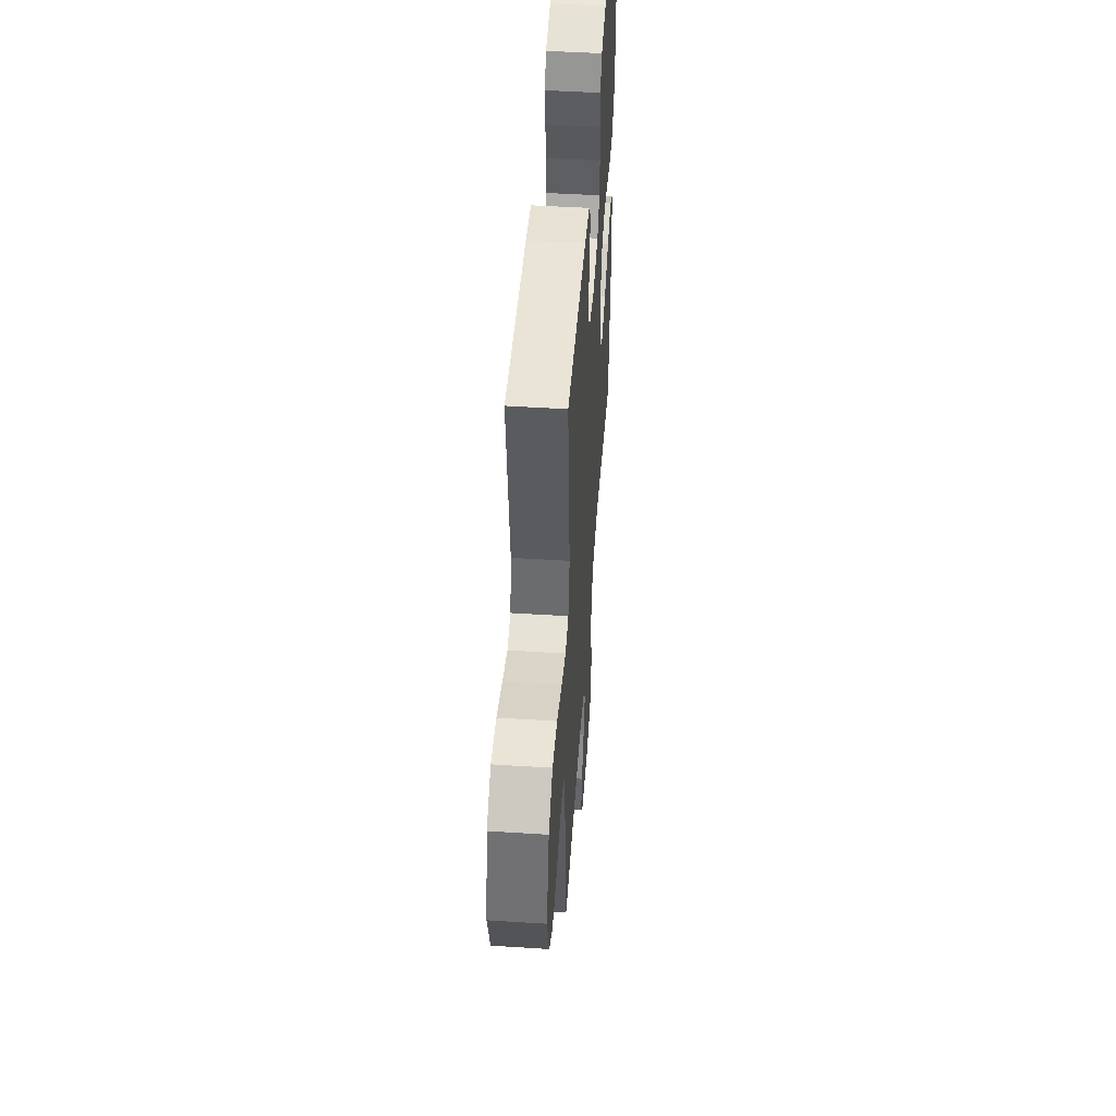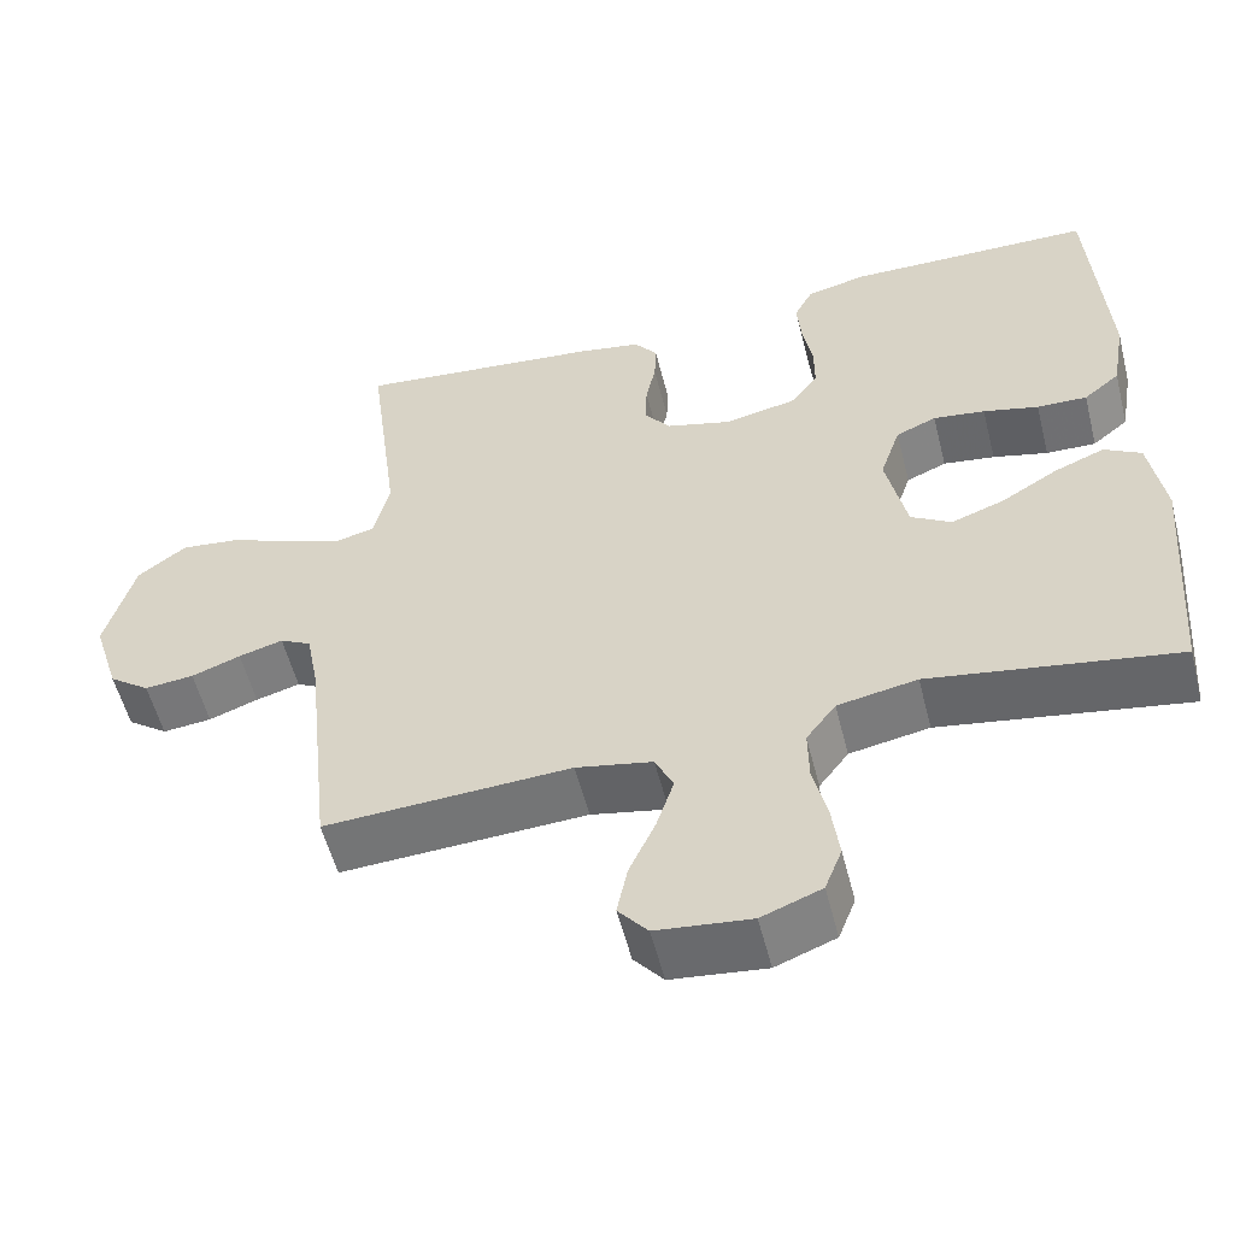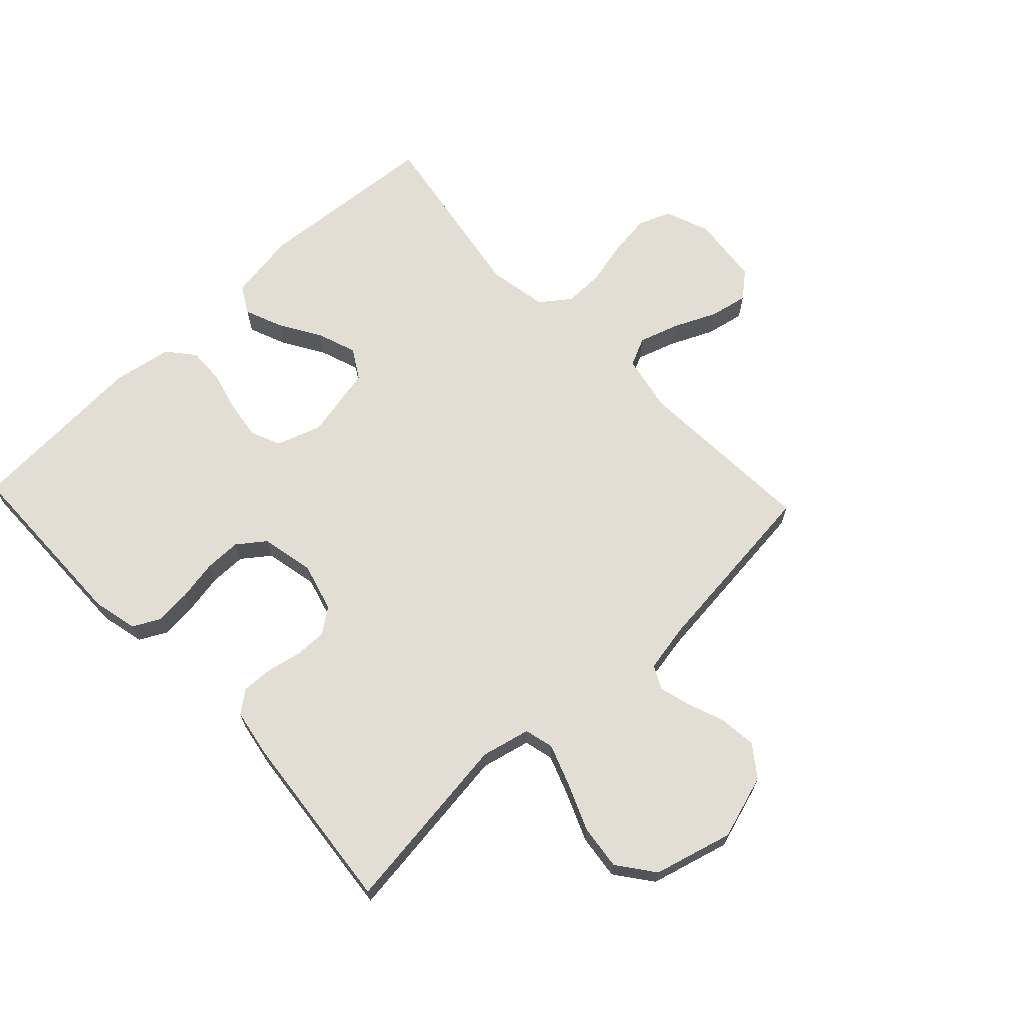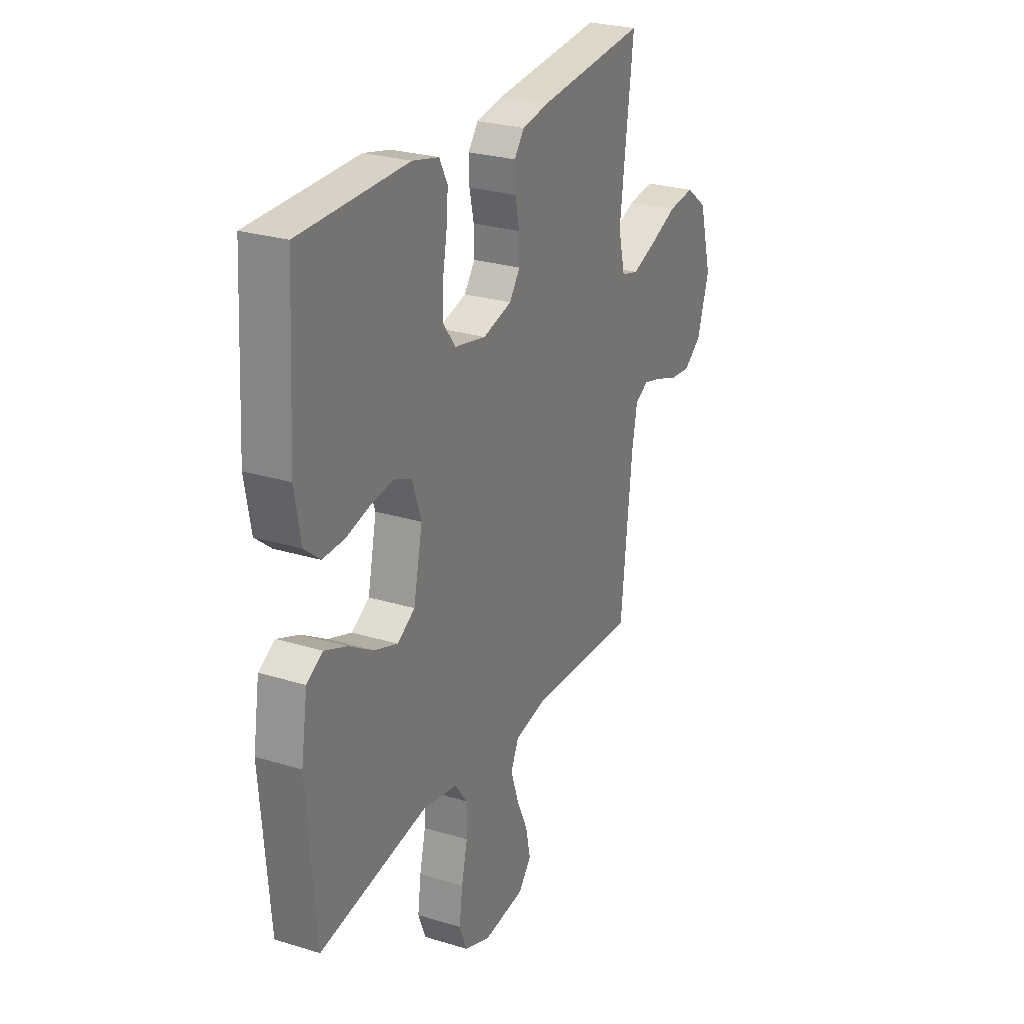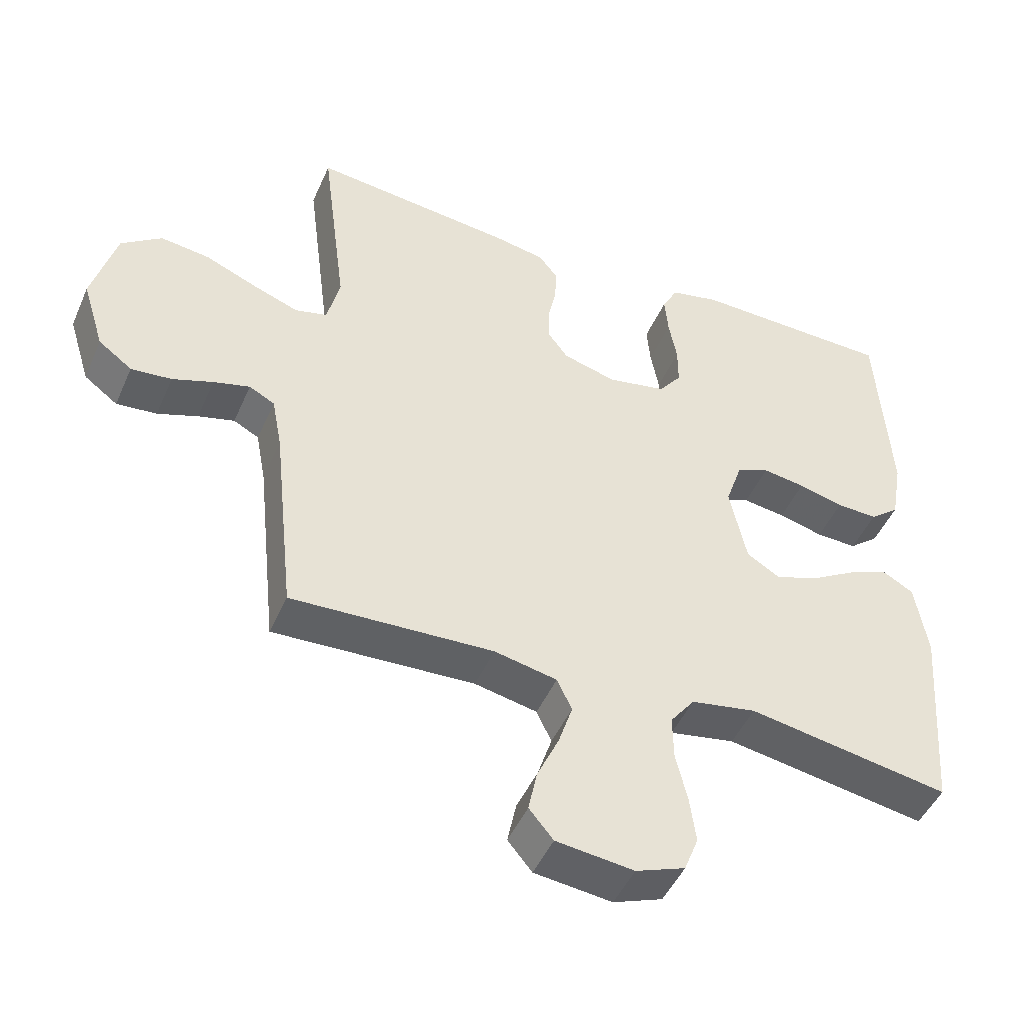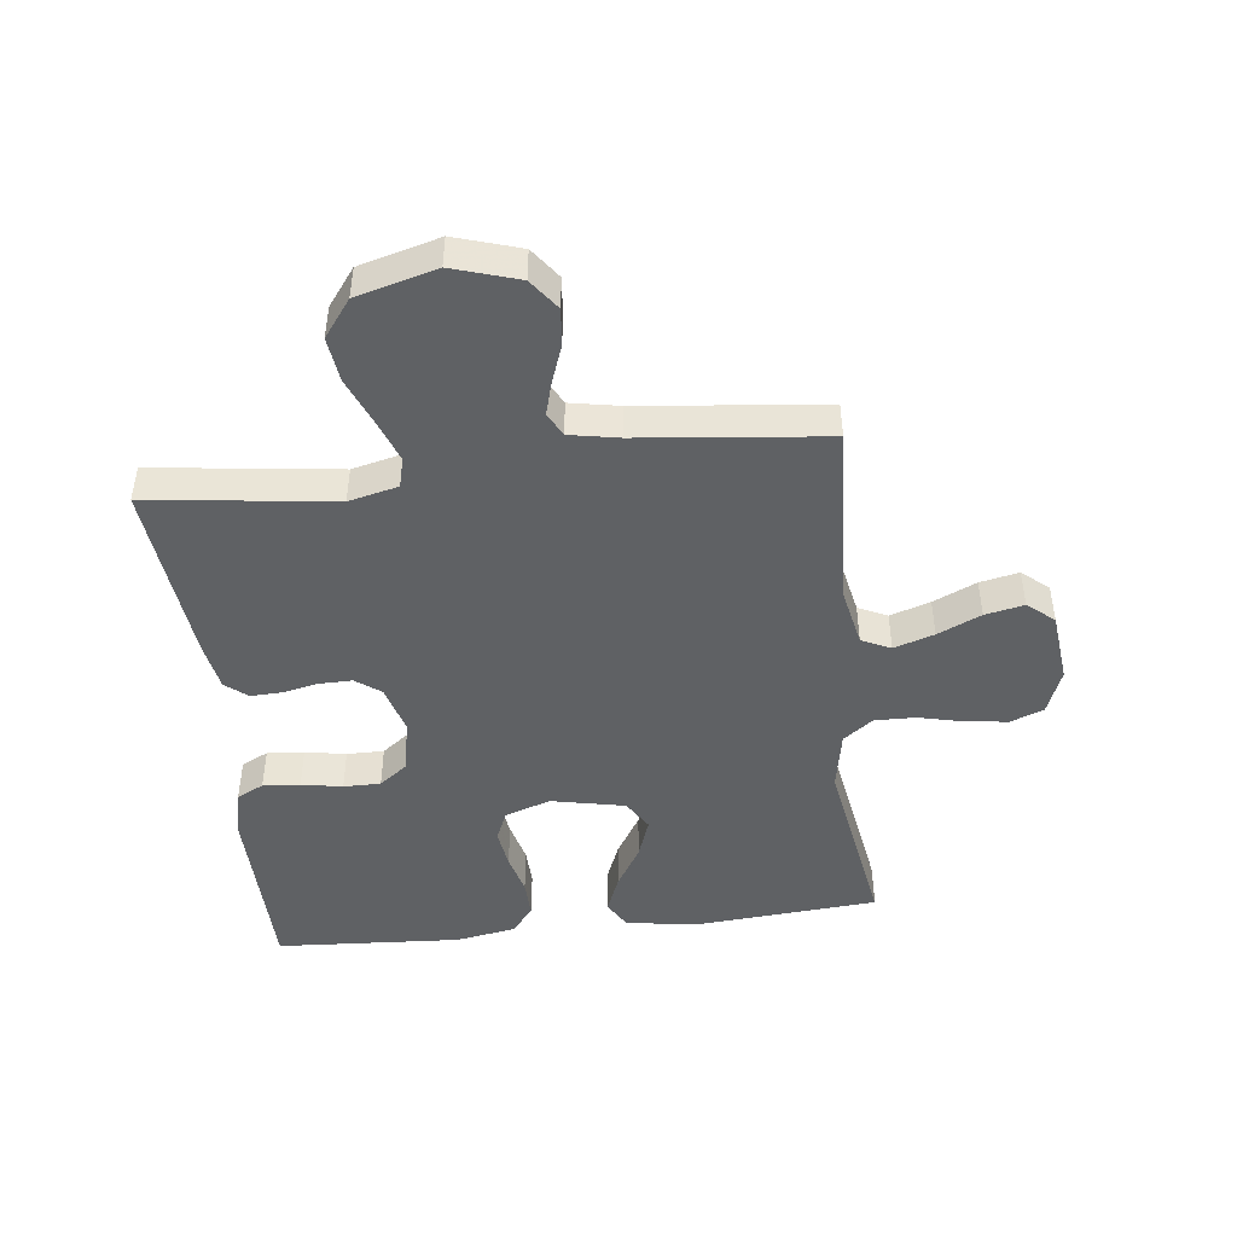
<metadata>
{"format":"obj","ext":"obj","renderer":"f3d","projection":"perspective","resolution":1024,"background":"white","views":[{"elev":49.4,"azim":94.0,"up":"+Z"},{"elev":-55.4,"azim":-165.8,"up":"+Z"},{"elev":67.2,"azim":46.6,"up":"+Y"},{"elev":26.4,"azim":-64.3,"up":"+Z"},{"elev":-47.5,"azim":156.9,"up":"+Z"},{"elev":-46.3,"azim":96.6,"up":"+Y"}]}
</metadata>
<code>
v -0.5 0.07 0.5
v -0.2 0.07 0.505
v -0.127 0.07 0.488
v -0.104 0.07 0.444
v -0.109 0.07 0.384
v -0.121 0.07 0.318
v -0.121 0.07 0.258
v -0.087 0.07 0.213
v 0 0.07 0.195
v 0.08 0.07 0.217
v 0.11 0.07 0.258
v 0.109 0.07 0.312
v 0.097 0.07 0.368
v 0.095 0.07 0.419
v 0.123 0.07 0.455
v 0.2 0.07 0.469
v 0.5 0.07 0.5
v 0.462 0.07 0.2
v 0.481 0.07 0.12
v 0.529 0.07 0.108
v 0.597 0.07 0.133
v 0.674 0.07 0.165
v 0.747 0.07 0.174
v 0.807 0.07 0.129
v 0.842 0.07 0
v 0.809 0.07 -0.106
v 0.759 0.07 -0.143
v 0.699 0.07 -0.137
v 0.639 0.07 -0.115
v 0.585 0.07 -0.1
v 0.547 0.07 -0.12
v 0.532 0.07 -0.2
v 0.5 0.07 -0.5
v 0.2 0.07 -0.485
v 0.107 0.07 -0.504
v 0.085 0.07 -0.551
v 0.106 0.07 -0.616
v 0.138 0.07 -0.686
v 0.151 0.07 -0.749
v 0.115 0.07 -0.792
v 0 0.07 -0.805
v -0.073 0.07 -0.777
v -0.094 0.07 -0.723
v -0.085 0.07 -0.654
v -0.068 0.07 -0.582
v -0.067 0.07 -0.516
v -0.103 0.07 -0.468
v -0.2 0.07 -0.45
v -0.5 0.07 -0.5
v -0.524 0.07 -0.2
v -0.506 0.07 -0.086
v -0.461 0.07 -0.06
v -0.399 0.07 -0.085
v -0.331 0.07 -0.126
v -0.266 0.07 -0.149
v -0.217 0.07 -0.119
v -0.192 0.07 0
v -0.217 0.07 0.074
v -0.266 0.07 0.095
v -0.329 0.07 0.086
v -0.396 0.07 0.069
v -0.457 0.07 0.067
v -0.501 0.07 0.103
v -0.518 0.07 0.2
v -0.5 0 0.5
v -0.2 0 0.505
v -0.127 0 0.488
v -0.104 0 0.444
v -0.109 0 0.384
v -0.121 0 0.318
v -0.121 0 0.258
v -0.087 0 0.213
v 0 0 0.195
v 0.08 0 0.217
v 0.11 0 0.258
v 0.109 0 0.312
v 0.097 0 0.368
v 0.095 0 0.419
v 0.123 0 0.455
v 0.2 0 0.469
v 0.5 0 0.5
v 0.462 0 0.2
v 0.481 0 0.12
v 0.529 0 0.108
v 0.597 0 0.133
v 0.674 0 0.165
v 0.747 0 0.174
v 0.807 0 0.129
v 0.842 0 0
v 0.809 0 -0.106
v 0.759 0 -0.143
v 0.699 0 -0.137
v 0.639 0 -0.115
v 0.585 0 -0.1
v 0.547 0 -0.12
v 0.532 0 -0.2
v 0.5 0 -0.5
v 0.2 0 -0.485
v 0.107 0 -0.504
v 0.085 0 -0.551
v 0.106 0 -0.616
v 0.138 0 -0.686
v 0.151 0 -0.749
v 0.115 0 -0.792
v 0 0 -0.805
v -0.073 0 -0.777
v -0.094 0 -0.723
v -0.085 0 -0.654
v -0.068 0 -0.582
v -0.067 0 -0.516
v -0.103 0 -0.468
v -0.2 0 -0.45
v -0.5 0 -0.5
v -0.524 0 -0.2
v -0.506 0 -0.086
v -0.461 0 -0.06
v -0.399 0 -0.085
v -0.331 0 -0.126
v -0.266 0 -0.149
v -0.217 0 -0.119
v -0.192 0 0
v -0.217 0 0.074
v -0.266 0 0.095
v -0.329 0 0.086
v -0.396 0 0.069
v -0.457 0 0.067
v -0.501 0 0.103
v -0.518 0 0.2
f 60 61 62 63
f 59 60 63 64
f 51 52 53 54
f 51 54 55
f 48 49 50 51
f 47 48 51 55
f 46 47 55 56
f 42 43 44 45
f 40 41 42 45
f 40 45 46
f 37 38 39 40
f 36 37 40 46
f 35 36 46 56
f 32 33 34
f 31 32 34 35
f 26 27 28 29
f 26 29 30
f 25 26 30
f 24 25 30
f 21 22 23 24
f 20 21 24 30
f 19 20 30 31
f 15 16 17 18
f 15 18 19
f 12 13 14 15
f 11 12 15 19
f 10 11 19 31
f 3 4 5 6
f 3 6 7
f 2 3 7
f 59 64 1 2
f 58 59 2 7
f 57 58 7 8
f 56 57 8 9
f 31 35 56
f 9 10 31 56
f 127 126 125 124
f 128 127 124 123
f 118 117 116 115
f 119 118 115
f 115 114 113 112
f 119 115 112 111
f 120 119 111 110
f 109 108 107 106
f 109 106 105 104
f 110 109 104
f 104 103 102 101
f 110 104 101 100
f 120 110 100 99
f 98 97 96
f 99 98 96 95
f 93 92 91 90
f 94 93 90
f 94 90 89
f 94 89 88
f 88 87 86 85
f 94 88 85 84
f 95 94 84 83
f 82 81 80 79
f 83 82 79
f 79 78 77 76
f 83 79 76 75
f 95 83 75 74
f 70 69 68 67
f 71 70 67
f 71 67 66
f 66 65 128 123
f 71 66 123 122
f 72 71 122 121
f 73 72 121 120
f 120 99 95
f 120 95 74 73
f 1 65 66 2
f 2 66 67 3
f 3 67 68 4
f 4 68 69 5
f 5 69 70 6
f 6 70 71 7
f 7 71 72 8
f 8 72 73 9
f 9 73 74 10
f 10 74 75 11
f 11 75 76 12
f 12 76 77 13
f 13 77 78 14
f 14 78 79 15
f 15 79 80 16
f 16 80 81 17
f 17 81 82 18
f 18 82 83 19
f 19 83 84 20
f 20 84 85 21
f 21 85 86 22
f 22 86 87 23
f 23 87 88 24
f 24 88 89 25
f 25 89 90 26
f 26 90 91 27
f 27 91 92 28
f 28 92 93 29
f 29 93 94 30
f 30 94 95 31
f 31 95 96 32
f 32 96 97 33
f 33 97 98 34
f 34 98 99 35
f 35 99 100 36
f 36 100 101 37
f 37 101 102 38
f 38 102 103 39
f 39 103 104 40
f 40 104 105 41
f 41 105 106 42
f 42 106 107 43
f 43 107 108 44
f 44 108 109 45
f 45 109 110 46
f 46 110 111 47
f 47 111 112 48
f 48 112 113 49
f 49 113 114 50
f 50 114 115 51
f 51 115 116 52
f 52 116 117 53
f 53 117 118 54
f 54 118 119 55
f 55 119 120 56
f 56 120 121 57
f 57 121 122 58
f 58 122 123 59
f 59 123 124 60
f 60 124 125 61
f 61 125 126 62
f 62 126 127 63
f 63 127 128 64
f 64 128 65 1

</code>
